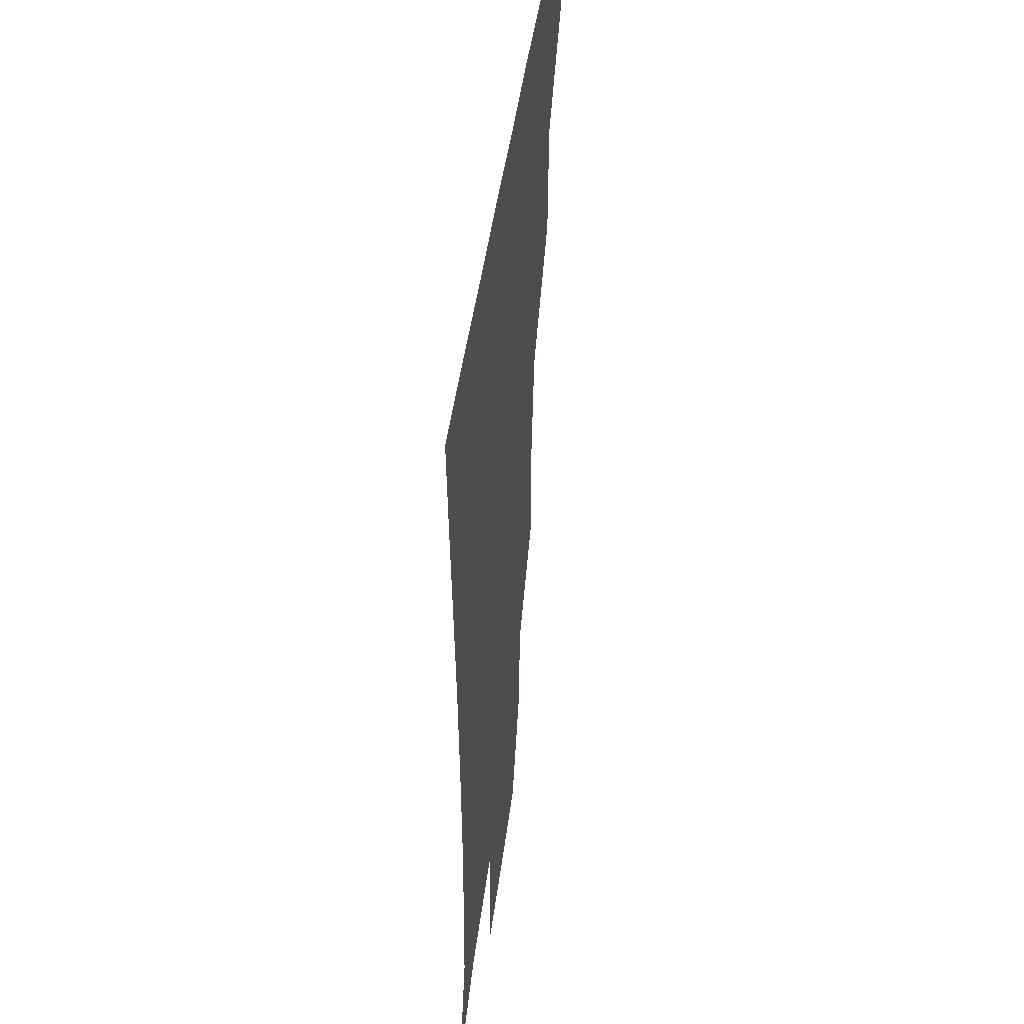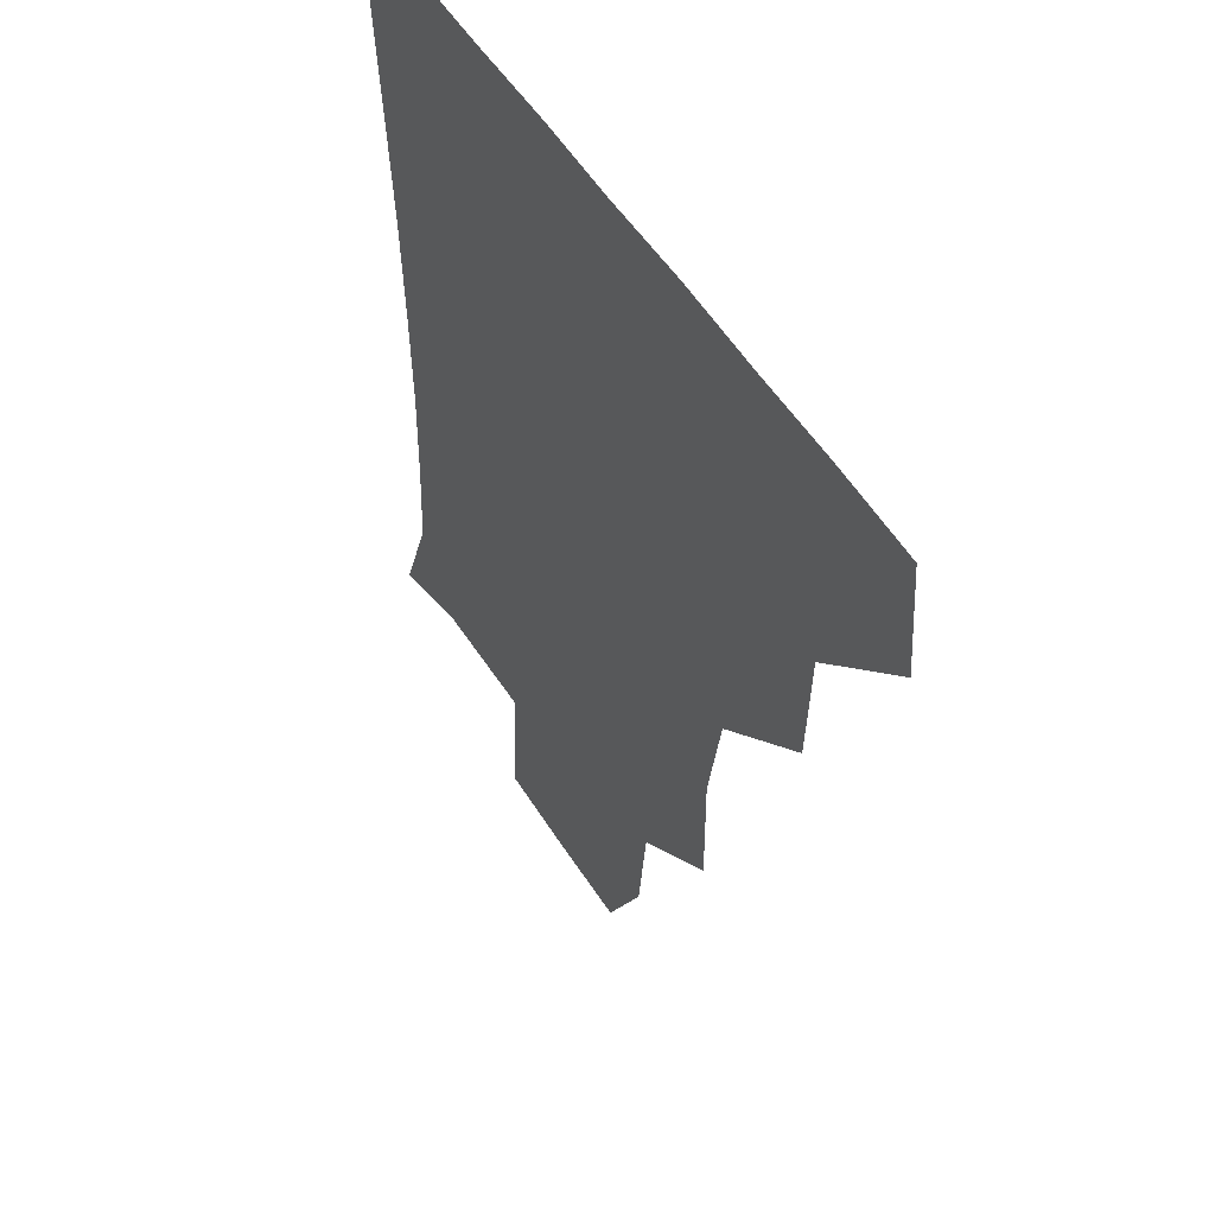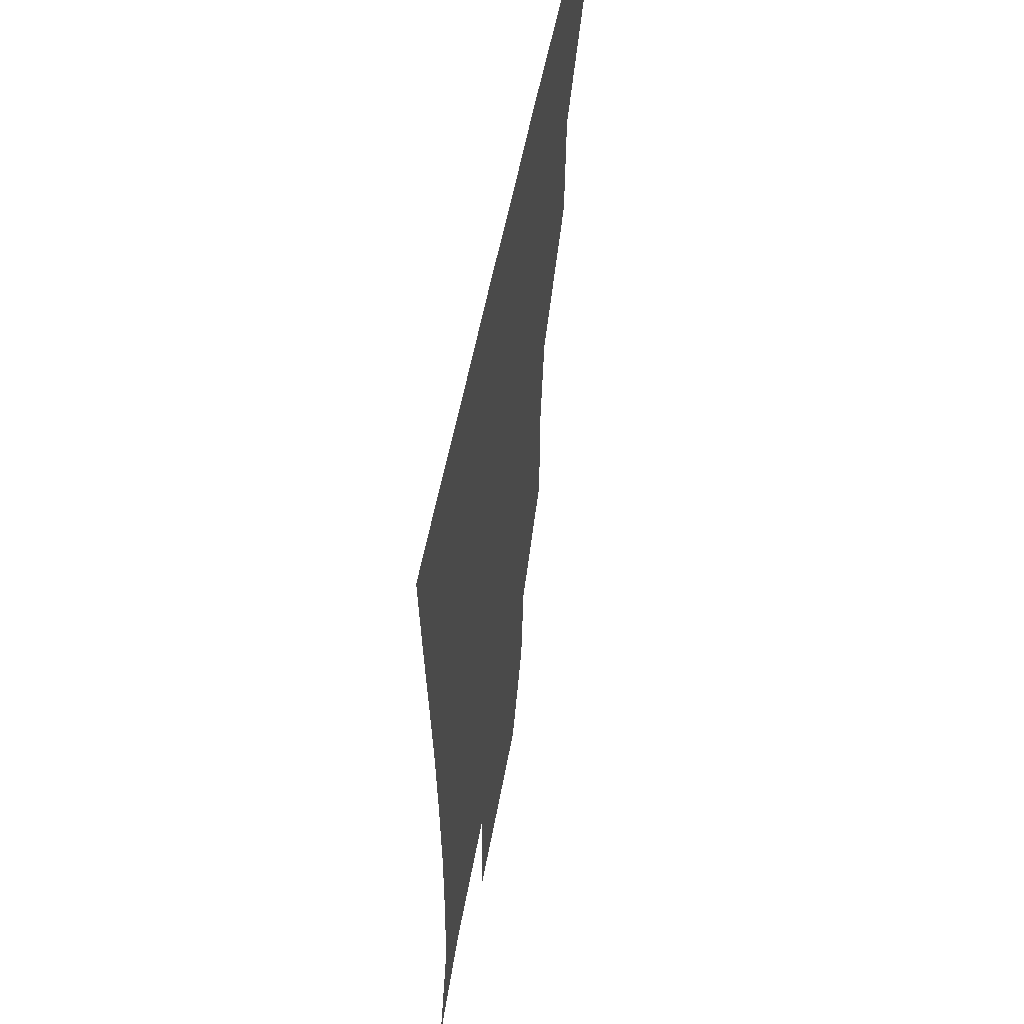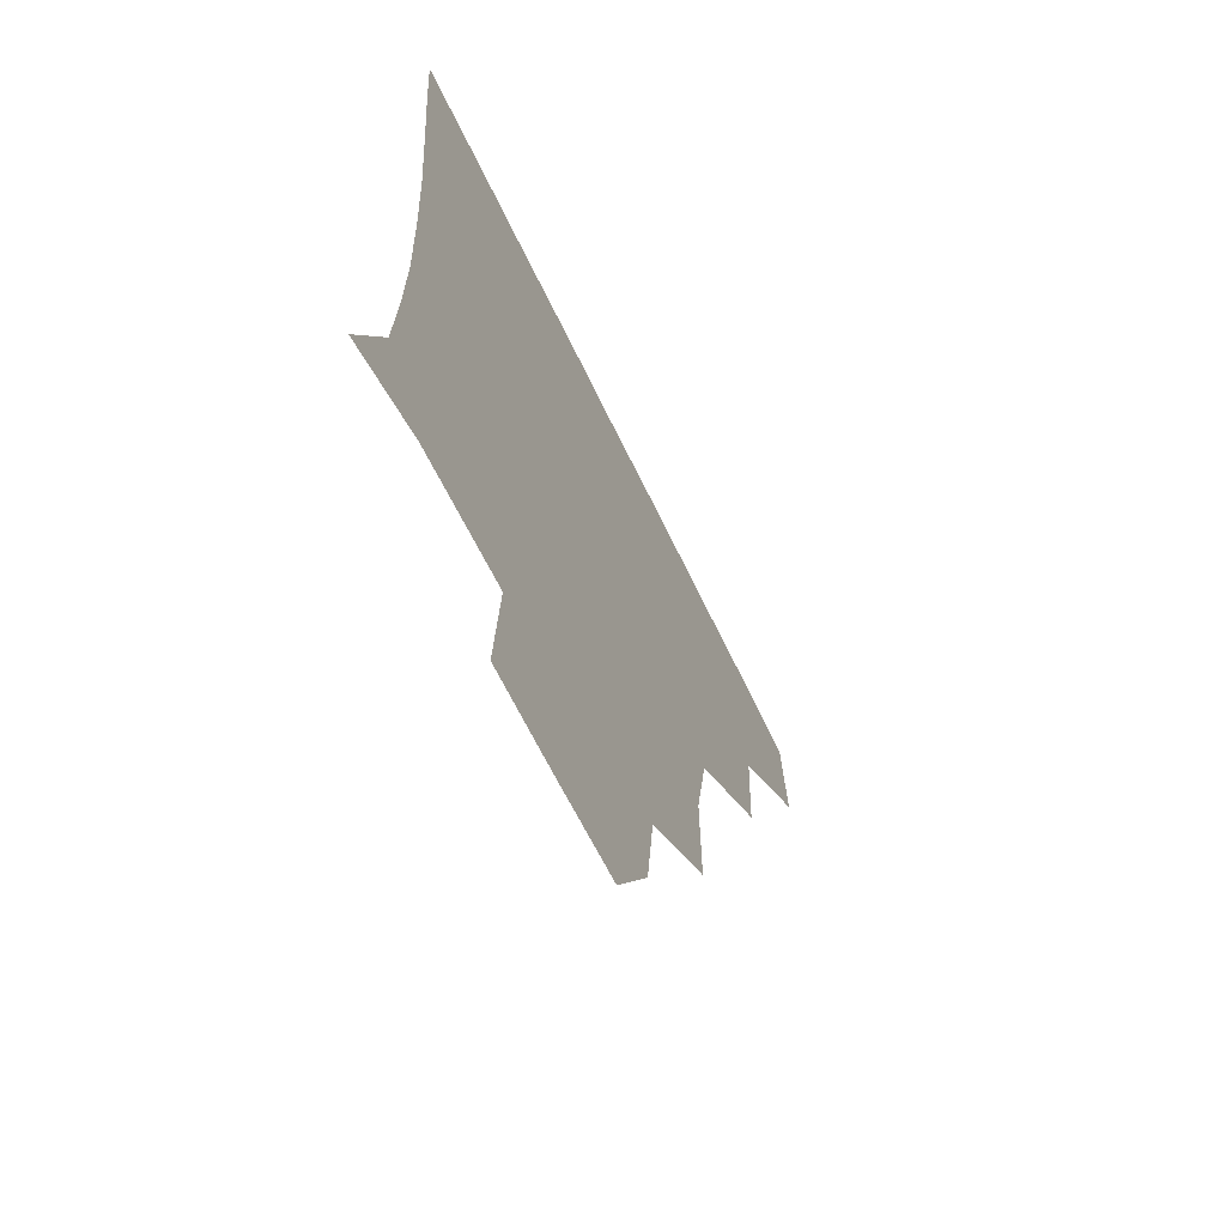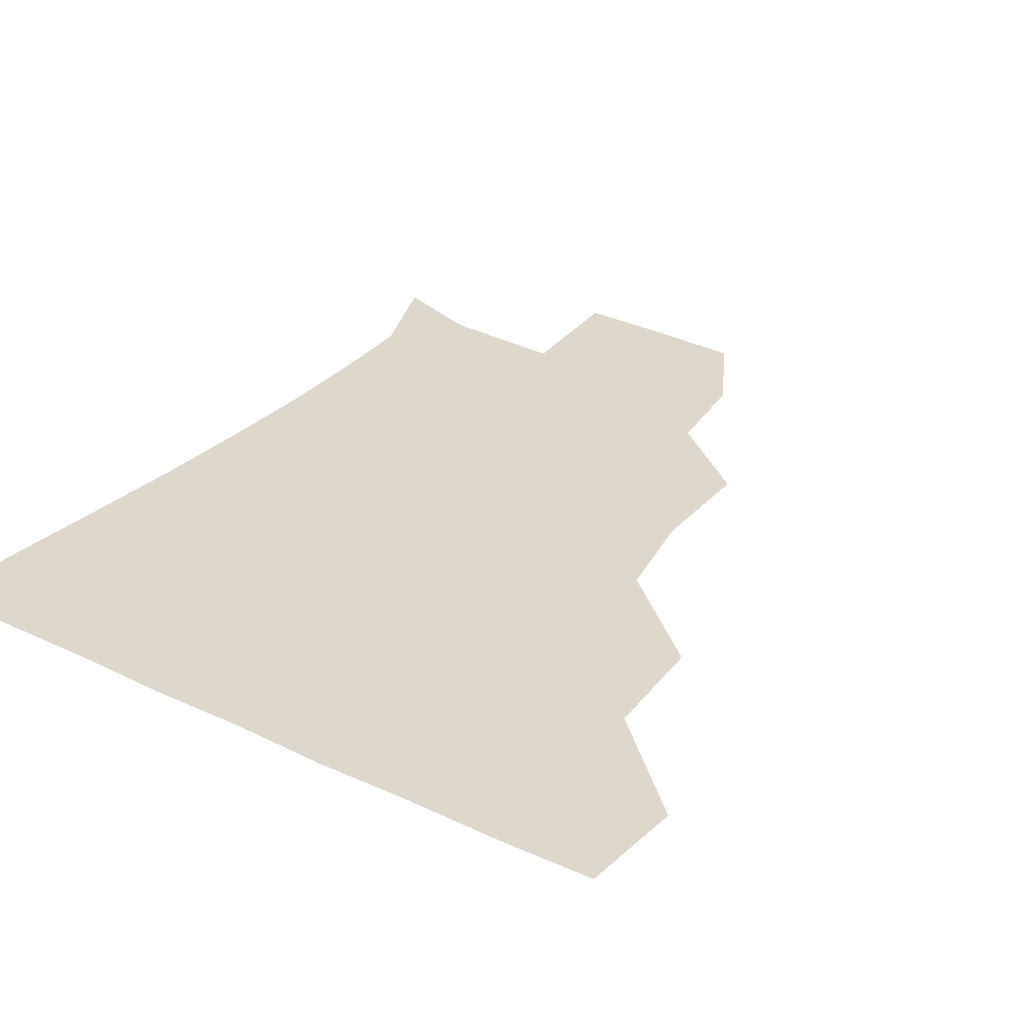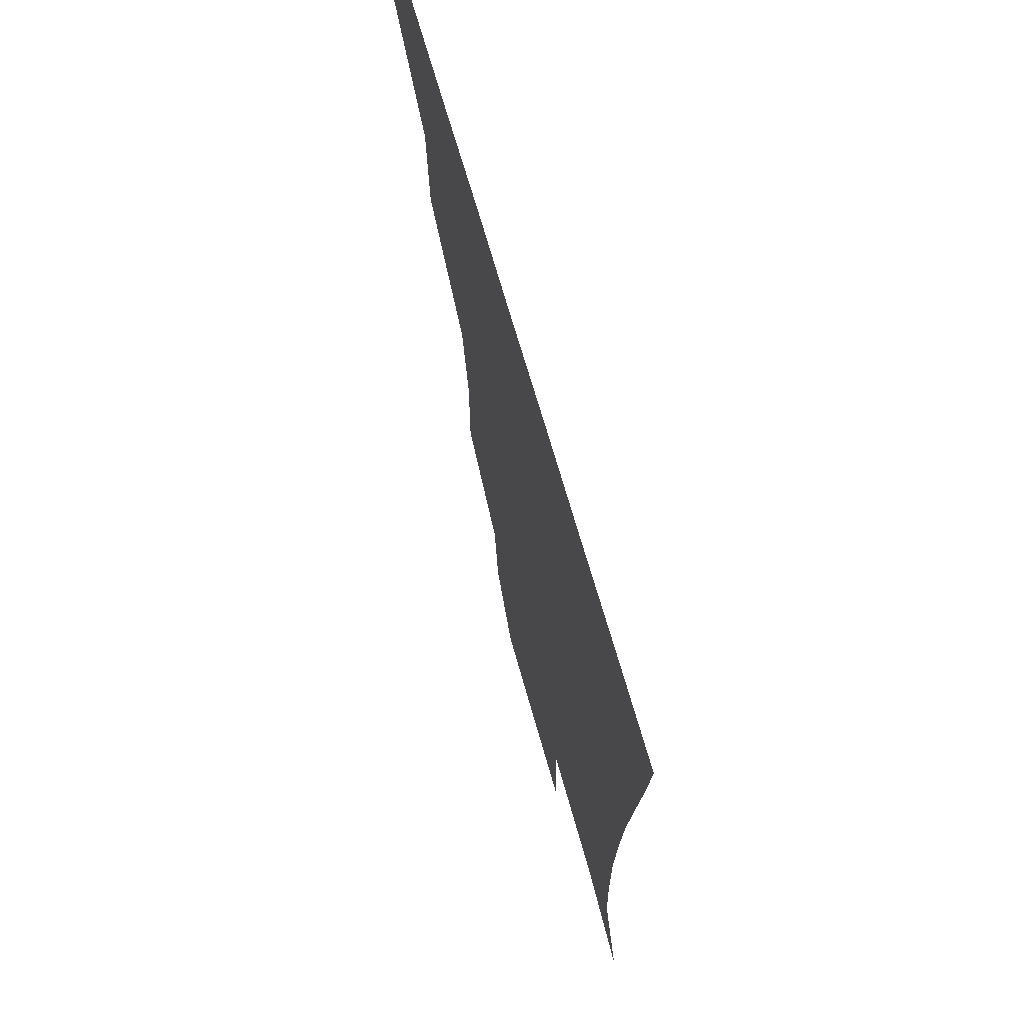
<metadata>
{"format":"obj","ext":"obj","renderer":"f3d","projection":"perspective","resolution":1024,"background":"white","views":[{"elev":45.0,"azim":97.3,"up":"+Y"},{"elev":50.5,"azim":-120.1,"up":"+Y"},{"elev":55.1,"azim":100.5,"up":"+Y"},{"elev":-66.5,"azim":115.8,"up":"+Y"},{"elev":31.3,"azim":-145.9,"up":"+Z"},{"elev":70.2,"azim":74.0,"up":"+Y"}]}
</metadata>
<code>
v 450.1 387.5 0
v 452.8 420.2 0
v 484.1 322.2 0
v 482.3 357.3 0
v 483.7 391.9 0
v 482 421.2 0
v 522.2 226.7 0
v 522.4 262.7 0
v 516.7 294 0
v 515.3 334.1 0
v 514.2 363.5 0
v 512.7 391.9 0
v 511.7 421.2 0
v 554.3 172.9 0
v 550.9 203.8 0
v 548.4 243.8 0
v 546.3 271.1 0
v 544.6 303.8 0
v 543.4 334.6 0
v 543.5 364.4 0
v 542.2 392 0
v 540.9 422 0
v 570 144 0
v 577.3 182.6 0
v 575.8 217 0
v 574.7 245.9 0
v 573.6 276.1 0
v 573.1 307.1 0
v 572.5 335 0
v 572.3 363.7 0
v 572 391.9 0
v 571 421.3 0
v 598.3 142.5 0
v 601.4 184.7 0
v 601.4 216.7 0
v 601.2 247.9 0
v 601 277.9 0
v 601 307.7 0
v 601.6 335.8 0
v 601.8 364.1 0
v 602 391.9 0
v 600.4 421.8 0
v 627.9 141.9 0
v 625.6 181.7 0
v 627 216.7 0
v 627.4 248.1 0
v 628.2 277 0
v 628.8 306 0
v 629.6 336.3 0
v 630.7 364.6 0
v 631.4 392.3 0
v 631 421.1 0
v 664.1 179.7 0
v 653.4 214.7 0
v 653.1 243.5 0
v 653.4 274 0
v 654.5 304.8 0
v 656.6 333.9 0
v 658.6 363.5 0
v 660.5 392.8 0
v 661.2 421.2 0
v 693.5 169.9 0
v 681.2 202 0
v 679.8 229.7 0
v 679.4 260.1 0
v 680.4 291.8 0
v 682.2 324.7 0
v 685 357.7 0
v 688 391.2 0
v 690.3 420.6 0
f 4 5 1
f 1 5 2
f 5 6 2
f 9 10 3
f 3 10 4
f 10 11 4
f 4 11 5
f 11 12 5
f 5 12 6
f 12 13 6
f 15 16 7
f 7 16 8
f 16 17 8
f 8 17 9
f 17 18 9
f 9 18 10
f 18 19 10
f 10 19 11
f 19 20 11
f 11 20 12
f 20 21 12
f 12 21 13
f 21 22 13
f 23 24 14
f 14 24 15
f 24 25 15
f 15 25 16
f 25 26 16
f 16 26 17
f 26 27 17
f 17 27 18
f 27 28 18
f 18 28 19
f 28 29 19
f 19 29 20
f 29 30 20
f 20 30 21
f 30 31 21
f 21 31 22
f 31 32 22
f 23 33 24
f 33 34 24
f 24 34 25
f 34 35 25
f 25 35 26
f 35 36 26
f 26 36 27
f 36 37 27
f 27 37 28
f 37 38 28
f 28 38 29
f 38 39 29
f 29 39 30
f 39 40 30
f 30 40 31
f 40 41 31
f 31 41 32
f 41 42 32
f 33 43 34
f 43 44 34
f 34 44 35
f 44 45 35
f 35 45 36
f 45 46 36
f 36 46 37
f 46 47 37
f 37 47 38
f 47 48 38
f 38 48 39
f 48 49 39
f 39 49 40
f 49 50 40
f 40 50 41
f 50 51 41
f 41 51 42
f 51 52 42
f 44 53 45
f 53 54 45
f 45 54 46
f 54 55 46
f 46 55 47
f 55 56 47
f 47 56 48
f 56 57 48
f 48 57 49
f 57 58 49
f 49 58 50
f 58 59 50
f 50 59 51
f 59 60 51
f 51 60 52
f 60 61 52
f 53 62 54
f 62 63 54
f 54 63 55
f 63 64 55
f 55 64 56
f 64 65 56
f 56 65 57
f 65 66 57
f 57 66 58
f 66 67 58
f 58 67 59
f 67 68 59
f 59 68 60
f 68 69 60
f 60 69 61
f 69 70 61

</code>
